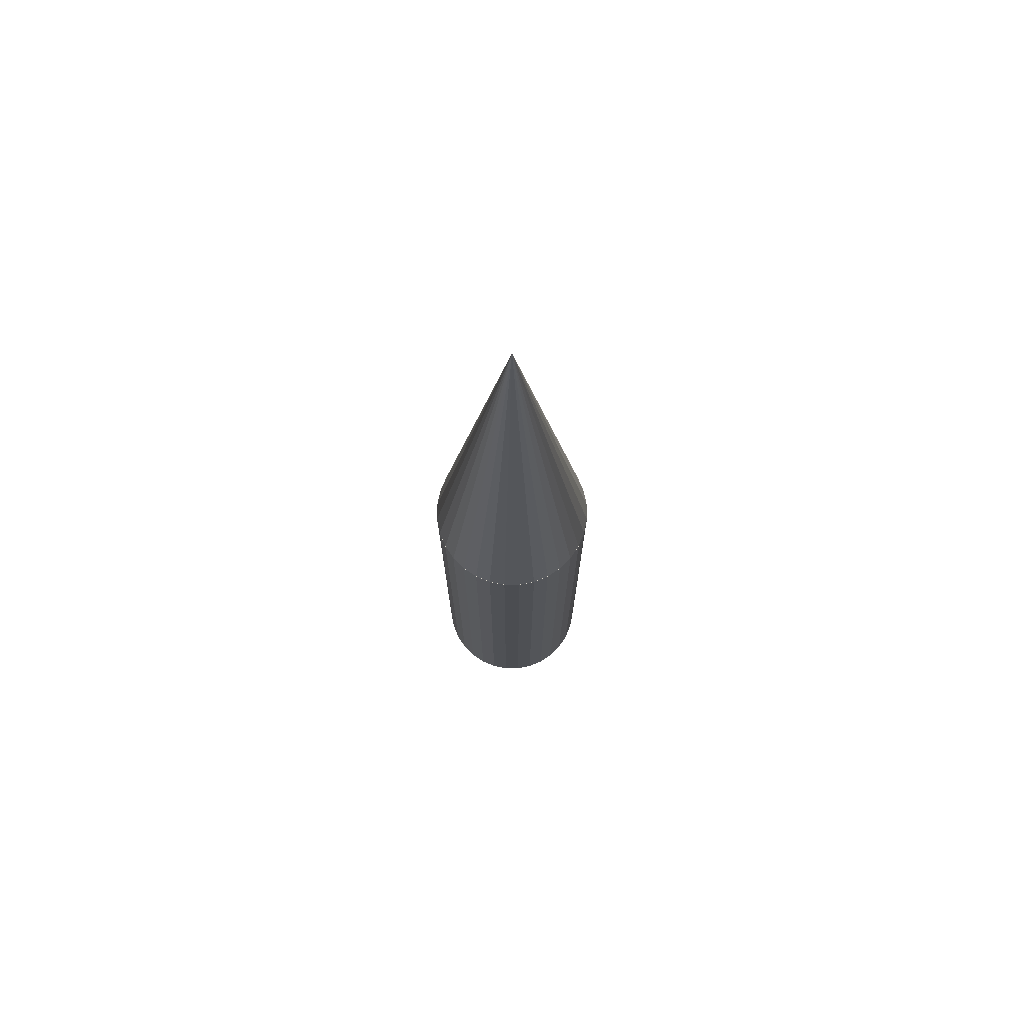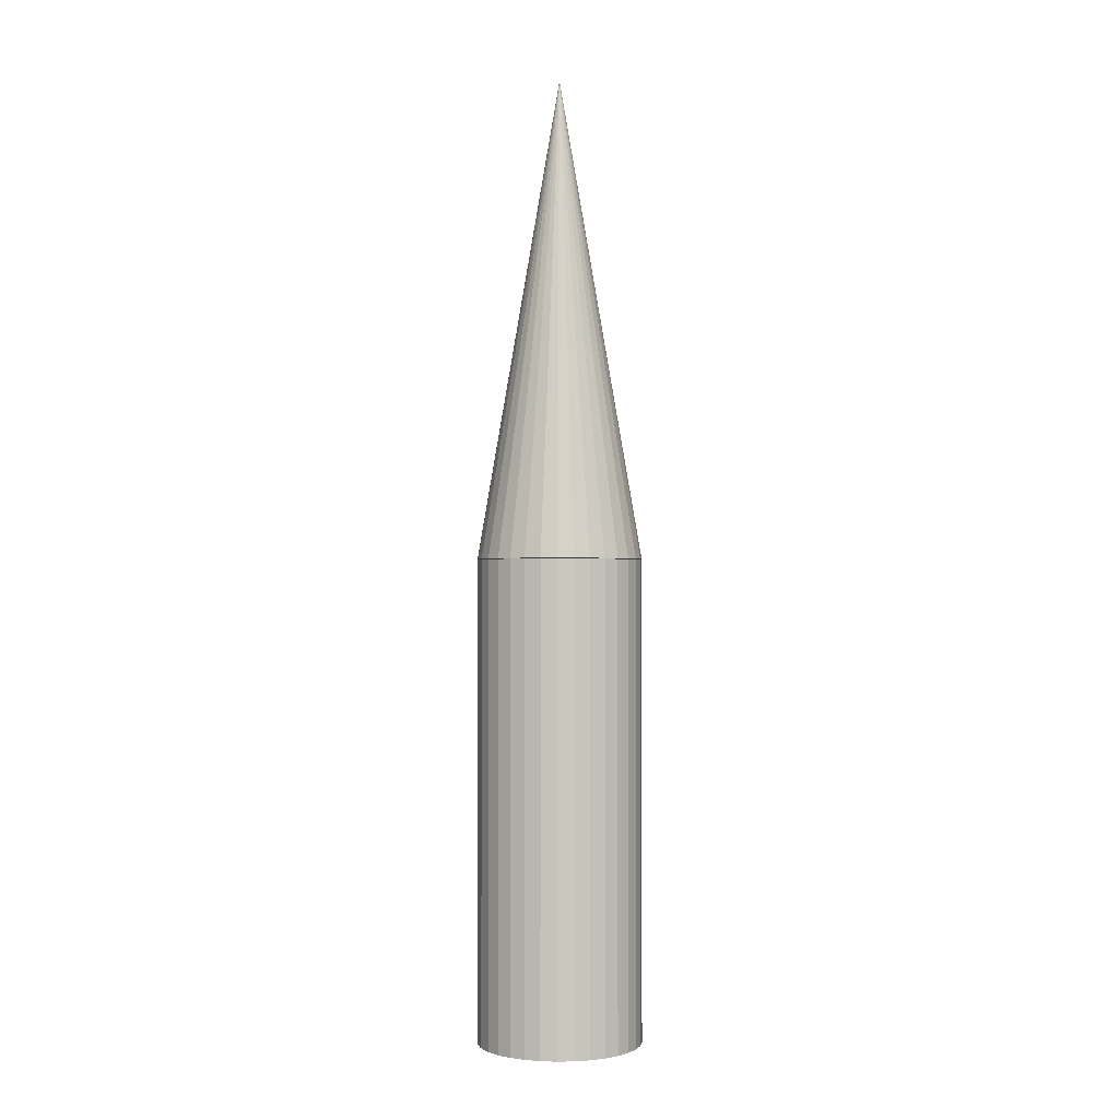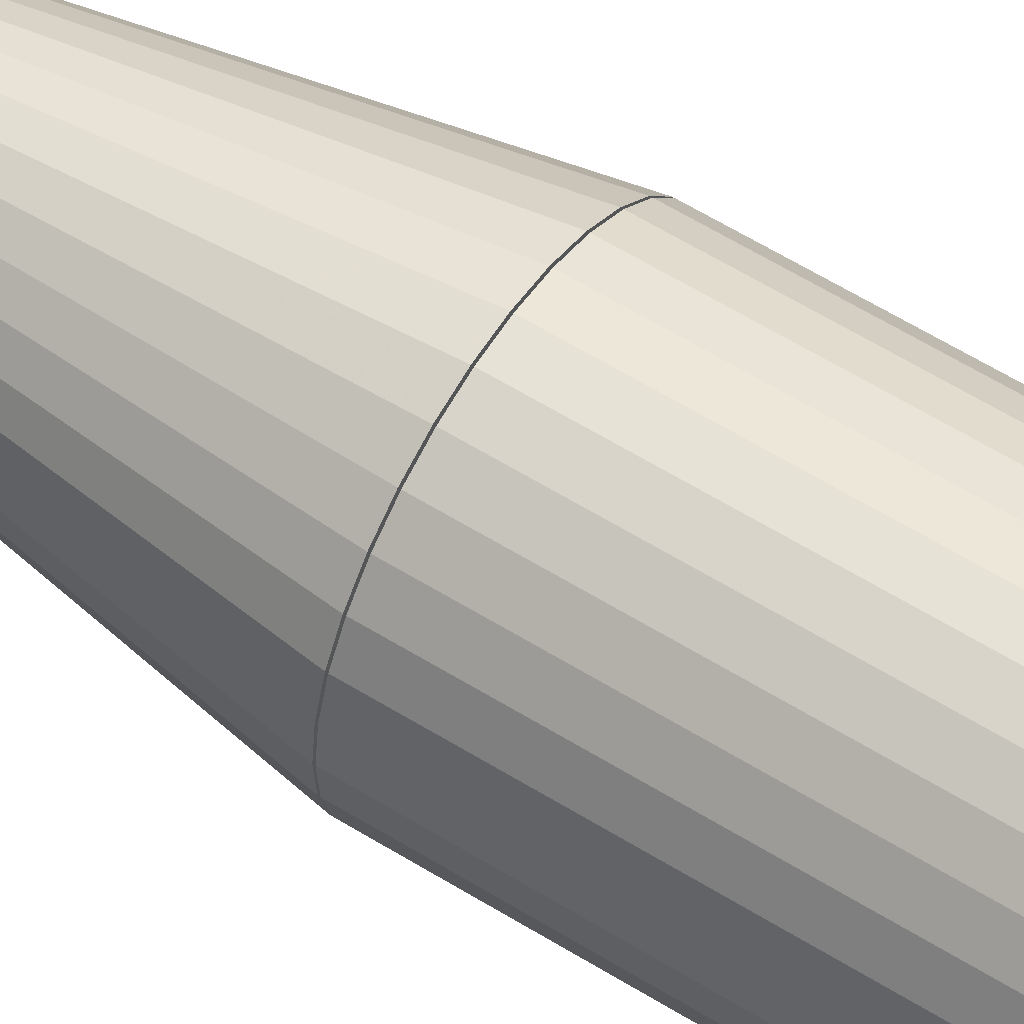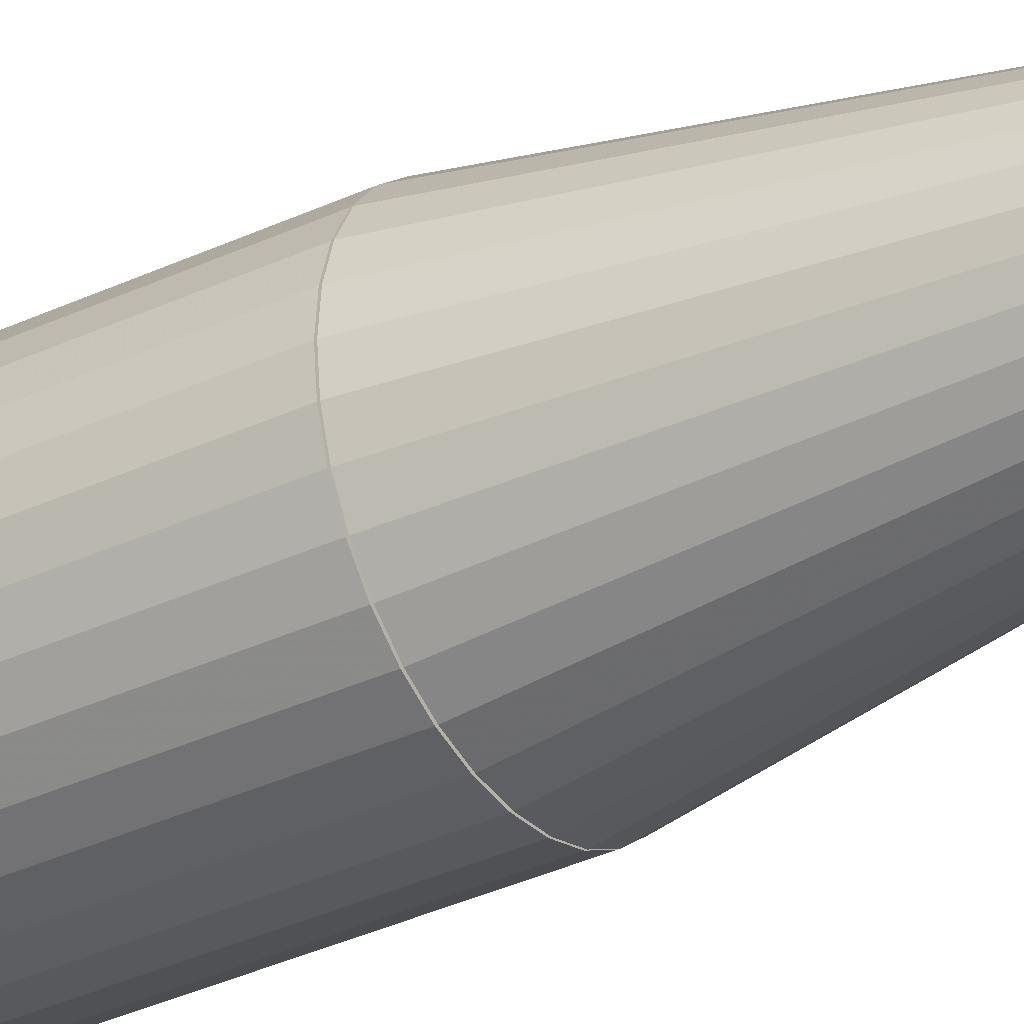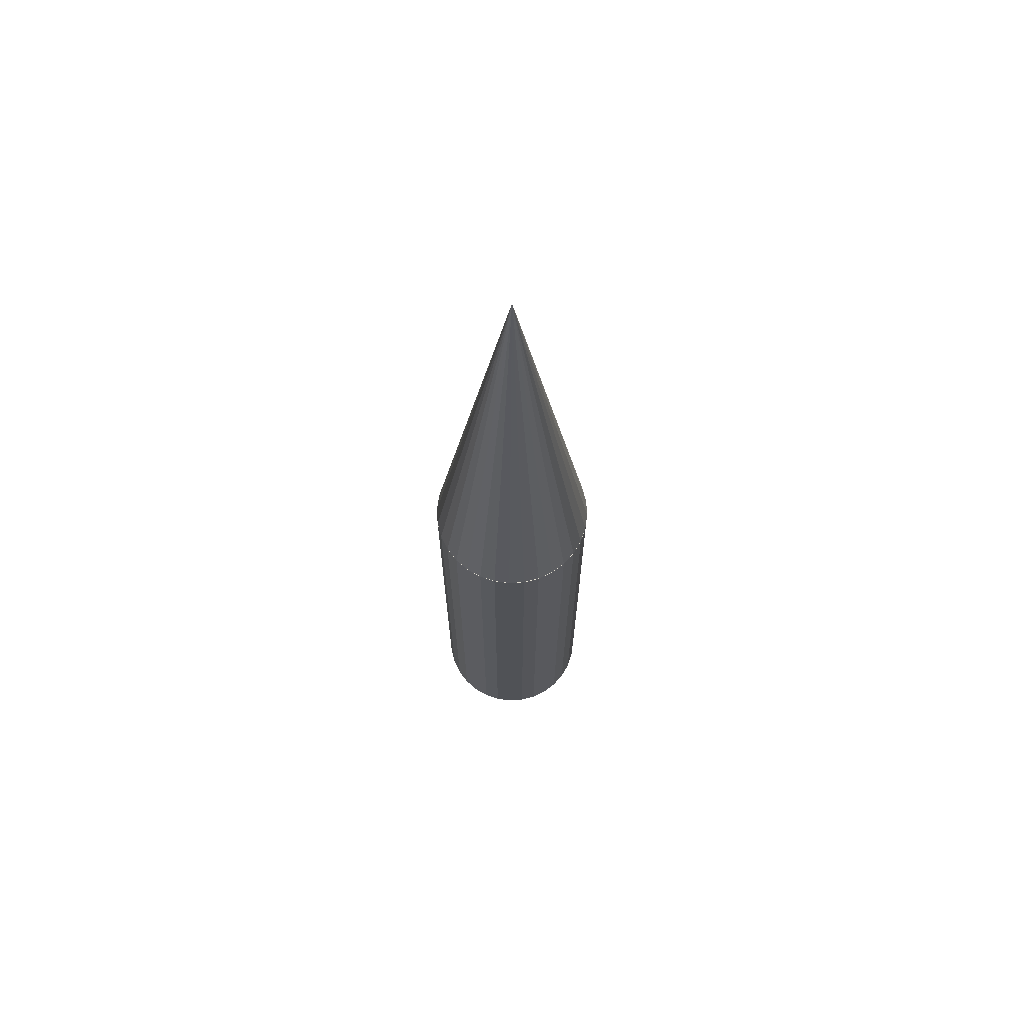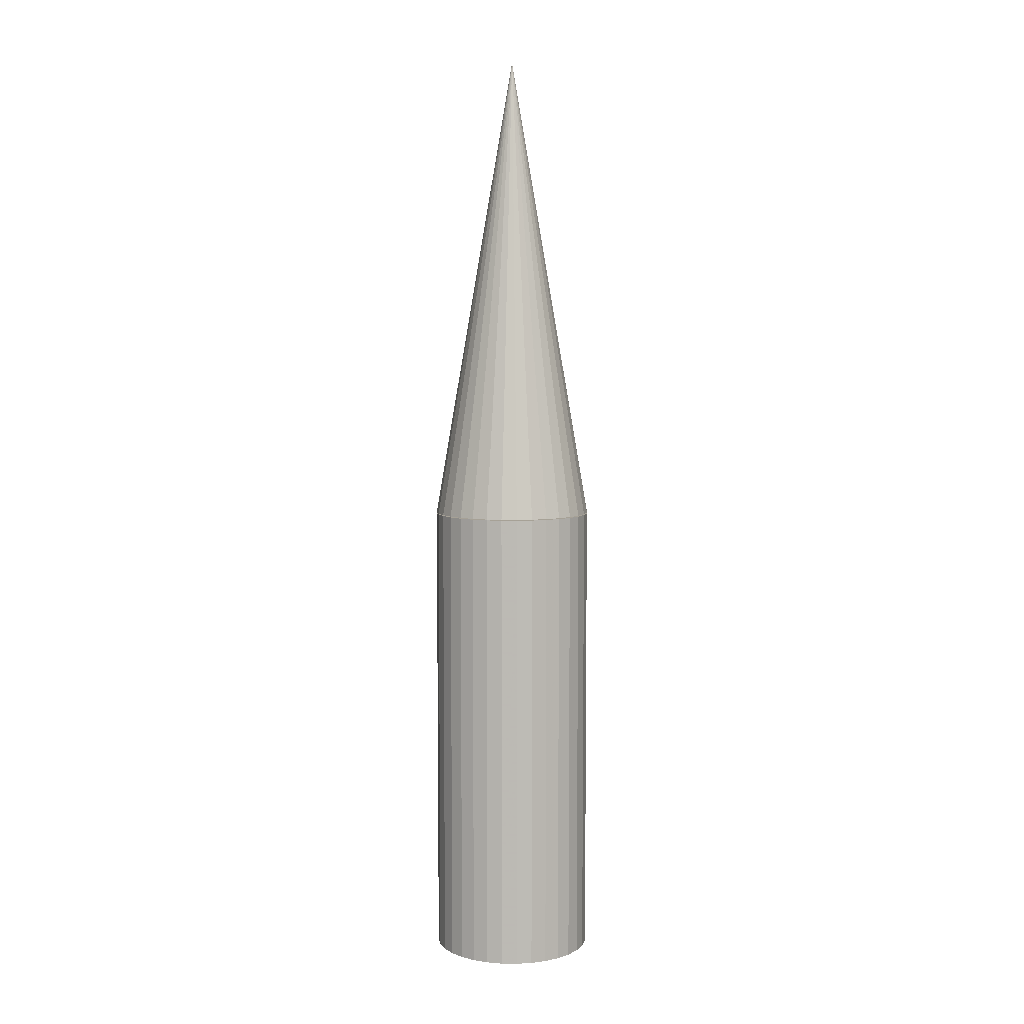
<metadata>
{"format":"obj","ext":"obj","renderer":"f3d","projection":"perspective","resolution":1024,"background":"white","views":[{"elev":74.1,"azim":5.7,"up":"+Y"},{"elev":-0.9,"azim":24.1,"up":"+Y"},{"elev":57.0,"azim":-56.7,"up":"+Z"},{"elev":-34.2,"azim":122.6,"up":"+Z"},{"elev":68.7,"azim":-99.2,"up":"+Y"},{"elev":6.2,"azim":52.7,"up":"+Y"}]}
</metadata>
<code>
o Cylinder
v 0 -2.16 -0.5
v 0 0.7595 -0.5
v 0.09755 -2.16 -0.4904
v 0.09755 0.7595 -0.4904
v 0.1913 -2.16 -0.4619
v 0.1913 0.7595 -0.4619
v 0.2778 -2.16 -0.4157
v 0.2778 0.7595 -0.4157
v 0.3536 -2.16 -0.3536
v 0.3536 0.7595 -0.3536
v 0.4157 -2.16 -0.2778
v 0.4157 0.7595 -0.2778
v 0.4619 -2.16 -0.1913
v 0.4619 0.7595 -0.1913
v 0.4904 -2.16 -0.09755
v 0.4904 0.7595 -0.09755
v 0.5 -2.16 0
v 0.5 0.7595 0
v 0.4904 -2.16 0.09755
v 0.4904 0.7595 0.09755
v 0.4619 -2.16 0.1913
v 0.4619 0.7595 0.1913
v 0.4157 -2.16 0.2778
v 0.4157 0.7595 0.2778
v 0.3536 -2.16 0.3536
v 0.3536 0.7595 0.3536
v 0.2778 -2.16 0.4157
v 0.2778 0.7595 0.4157
v 0.1913 -2.16 0.4619
v 0.1913 0.7595 0.4619
v 0.09755 -2.16 0.4904
v 0.09755 0.7595 0.4904
v 0 -2.16 0.5
v 0 0.7595 0.5
v -0.09755 -2.16 0.4904
v -0.09755 0.7595 0.4904
v -0.1913 -2.16 0.4619
v -0.1913 0.7595 0.4619
v -0.2778 -2.16 0.4157
v -0.2778 0.7595 0.4157
v -0.3536 -2.16 0.3536
v -0.3536 0.7595 0.3536
v -0.4157 -2.16 0.2778
v -0.4157 0.7595 0.2778
v -0.4619 -2.16 0.1913
v -0.4619 0.7595 0.1913
v -0.4904 -2.16 0.09755
v -0.4904 0.7595 0.09755
v -0.5 -2.16 0
v -0.5 0.7595 0
v -0.4904 -2.16 -0.09755
v -0.4904 0.7595 -0.09755
v -0.4619 -2.16 -0.1913
v -0.4619 0.7595 -0.1913
v -0.4157 -2.16 -0.2778
v -0.4157 0.7595 -0.2778
v -0.3536 -2.16 -0.3536
v -0.3536 0.7595 -0.3536
v -0.2778 -2.16 -0.4157
v -0.2778 0.7595 -0.4157
v -0.1913 -2.16 -0.4619
v -0.1913 0.7595 -0.4619
v -0.09755 -2.16 -0.4904
v -0.09755 0.7595 -0.4904
v 0 0.7649 -0.5
v 0.09755 0.7649 -0.4904
v 0.1913 0.7649 -0.4619
v 0.2778 0.7649 -0.4157
v 0.3536 0.7649 -0.3536
v 0.4157 0.7649 -0.2778
v 0.4619 0.7649 -0.1913
v 0.4904 0.7649 -0.09755
v 0.5 0.7649 0
v 0.4904 0.7649 0.09755
v 0.4619 0.7649 0.1913
v 0.4157 0.7649 0.2778
v 0.3536 0.7649 0.3536
v 0.2778 0.7649 0.4157
v 0.1913 0.7649 0.4619
v 0.09755 0.7649 0.4904
v 0 0.7649 0.5
v -0.09755 0.7649 0.4904
v -0.1913 0.7649 0.4619
v -0.2778 0.7649 0.4157
v -0.3536 0.7649 0.3536
v -0.4157 0.7649 0.2778
v -0.4619 0.7649 0.1913
v -0.4904 0.7649 0.09755
v -0.5 0.7649 0
v -0.4904 0.7649 -0.09755
v -0.4619 0.7649 -0.1913
v -0.4157 0.7649 -0.2778
v -0.3536 0.7649 -0.3536
v -0.2778 0.7649 -0.4157
v -0.1913 0.7649 -0.4619
v -0.09755 0.7649 -0.4904
v 0 3.685 0
f 2 3 1
f 4 5 3
f 6 7 5
f 8 9 7
f 10 11 9
f 12 13 11
f 14 15 13
f 16 17 15
f 18 19 17
f 20 21 19
f 22 23 21
f 24 25 23
f 26 27 25
f 28 29 27
f 30 31 29
f 32 33 31
f 34 35 33
f 36 37 35
f 38 39 37
f 40 41 39
f 42 43 41
f 44 45 43
f 46 47 45
f 48 49 47
f 50 51 49
f 52 53 51
f 54 55 53
f 56 57 55
f 58 59 57
f 60 61 59
f 38 22 6
f 62 63 61
f 64 1 63
f 31 47 63
f 65 97 66
f 66 97 67
f 67 97 68
f 68 97 69
f 69 97 70
f 70 97 71
f 71 97 72
f 72 97 73
f 73 97 74
f 74 97 75
f 75 97 76
f 76 97 77
f 77 97 78
f 78 97 79
f 79 97 80
f 80 97 81
f 81 97 82
f 82 97 83
f 83 97 84
f 84 97 85
f 85 97 86
f 86 97 87
f 87 97 88
f 88 97 89
f 89 97 90
f 90 97 91
f 91 97 92
f 92 97 93
f 93 97 94
f 94 97 95
f 80 88 96
f 95 97 96
f 96 97 65
f 2 4 3
f 4 6 5
f 6 8 7
f 8 10 9
f 10 12 11
f 12 14 13
f 14 16 15
f 16 18 17
f 18 20 19
f 20 22 21
f 22 24 23
f 24 26 25
f 26 28 27
f 28 30 29
f 30 32 31
f 32 34 33
f 34 36 35
f 36 38 37
f 38 40 39
f 40 42 41
f 42 44 43
f 44 46 45
f 46 48 47
f 48 50 49
f 50 52 51
f 52 54 53
f 54 56 55
f 56 58 57
f 58 60 59
f 60 62 61
f 6 4 2
f 2 64 62
f 62 60 58
f 58 56 54
f 54 52 50
f 50 48 46
f 46 44 42
f 42 40 38
f 38 36 34
f 34 32 30
f 30 28 26
f 26 24 22
f 22 20 18
f 18 16 14
f 14 12 10
f 10 8 6
f 6 2 62
f 62 58 54
f 54 50 46
f 46 42 38
f 38 34 30
f 30 26 22
f 22 18 14
f 14 10 6
f 6 62 54
f 54 46 38
f 38 30 22
f 22 14 6
f 6 54 38
f 62 64 63
f 64 2 1
f 63 1 3
f 3 5 7
f 7 9 11
f 11 13 15
f 15 17 19
f 19 21 23
f 23 25 27
f 27 29 31
f 31 33 35
f 35 37 39
f 39 41 43
f 43 45 47
f 47 49 51
f 51 53 55
f 55 57 59
f 59 61 63
f 63 3 7
f 7 11 15
f 15 19 23
f 23 27 31
f 31 35 39
f 39 43 47
f 47 51 55
f 55 59 63
f 63 7 15
f 15 23 31
f 31 39 47
f 47 55 63
f 63 15 31
f 96 65 66
f 66 67 68
f 68 69 70
f 70 71 72
f 72 73 74
f 74 75 76
f 76 77 78
f 78 79 80
f 80 81 82
f 82 83 84
f 84 85 86
f 86 87 88
f 88 89 90
f 90 91 92
f 92 93 94
f 94 95 96
f 96 66 68
f 68 70 72
f 72 74 76
f 76 78 80
f 80 82 84
f 84 86 88
f 88 90 92
f 92 94 96
f 96 68 72
f 72 76 80
f 80 84 88
f 88 92 96
f 96 72 80

</code>
